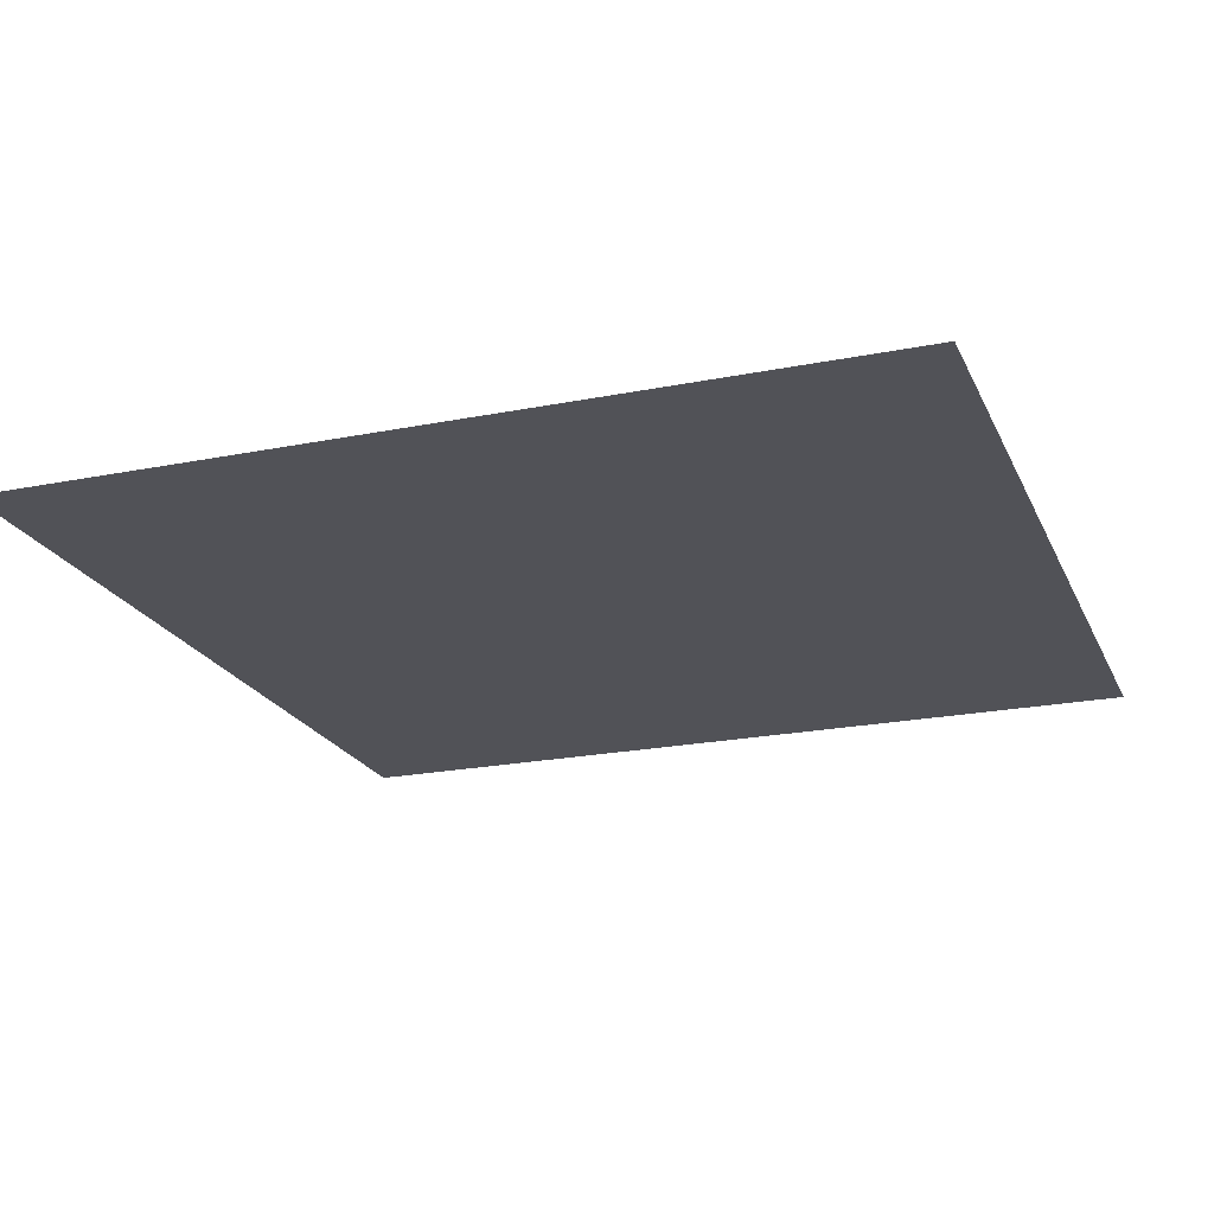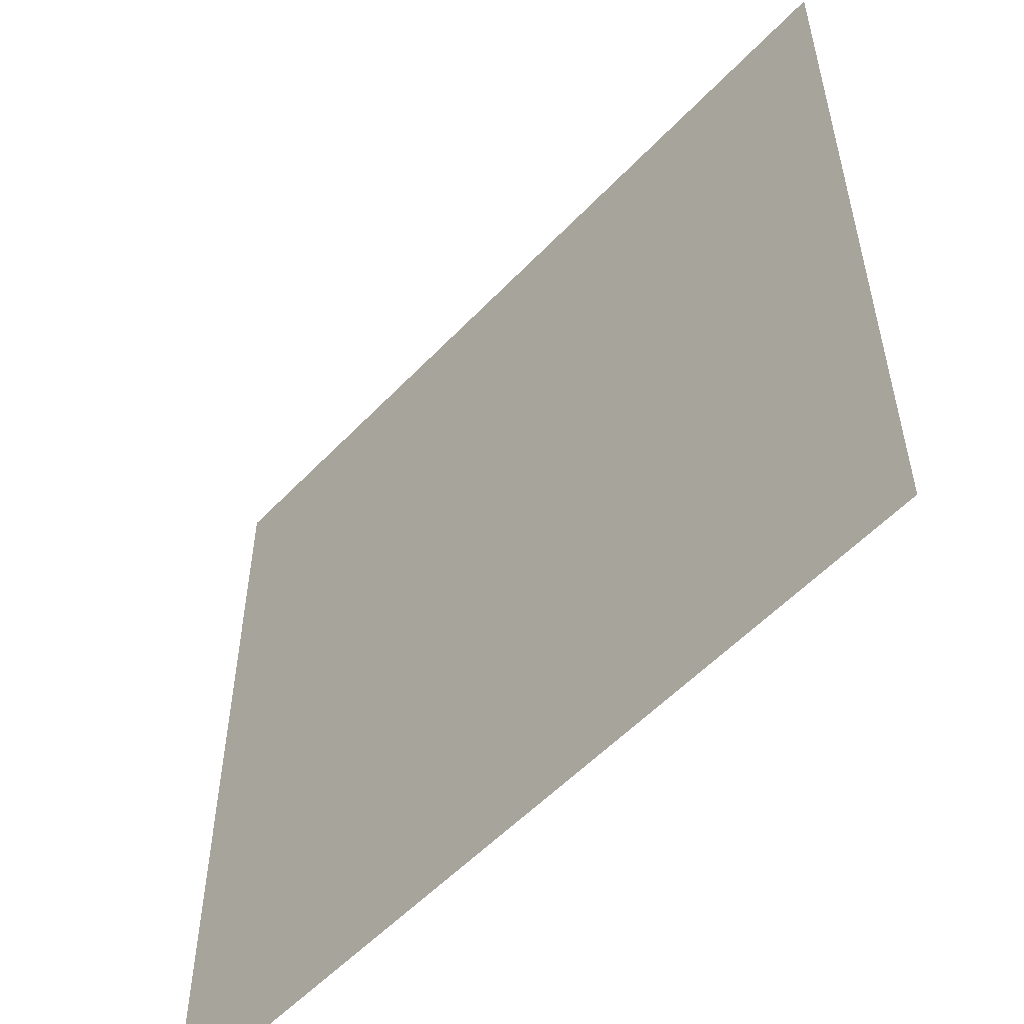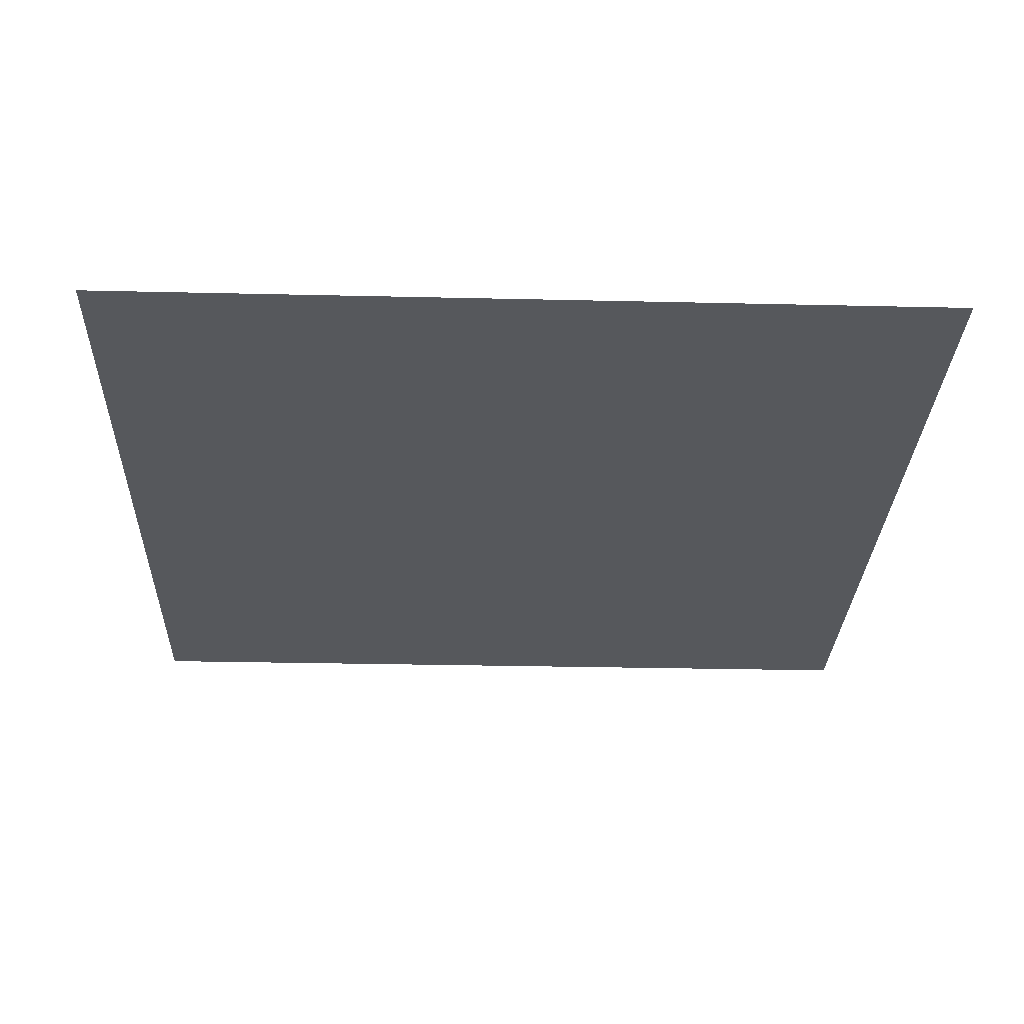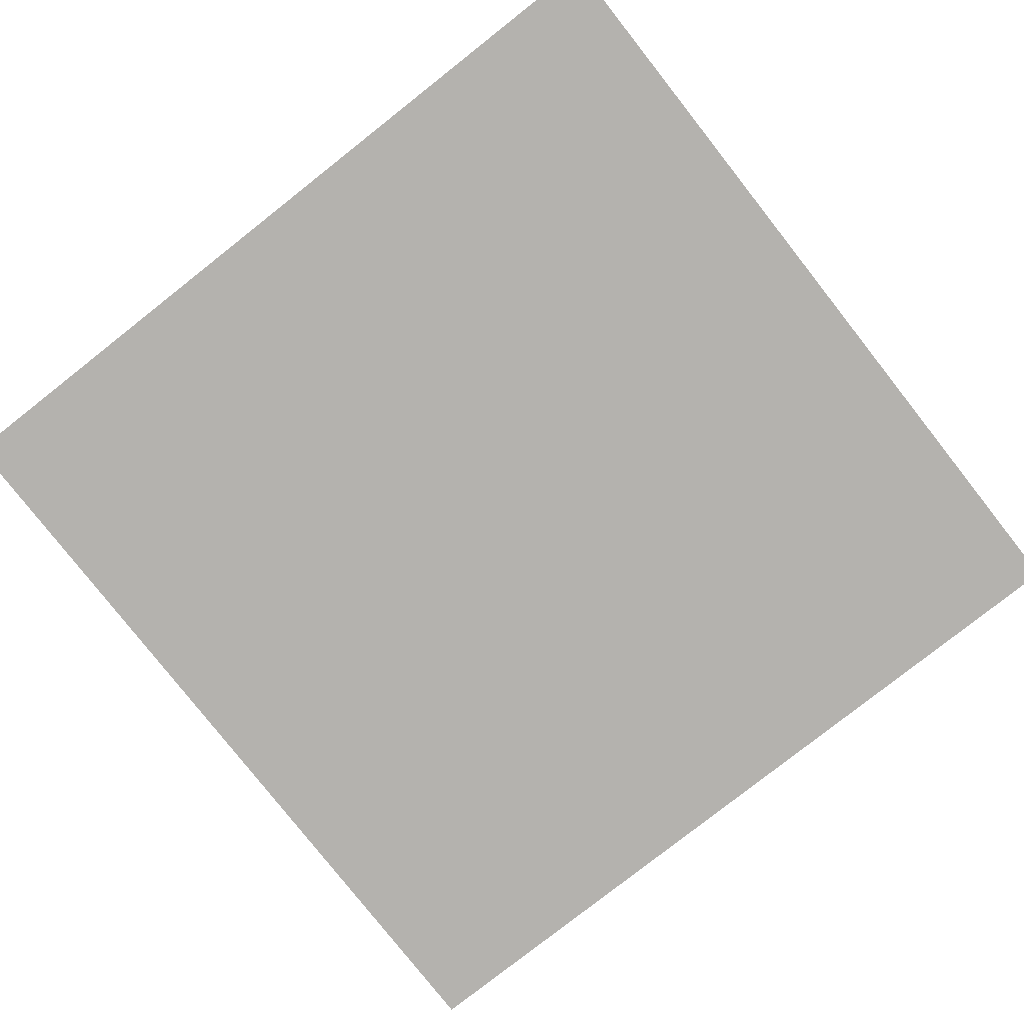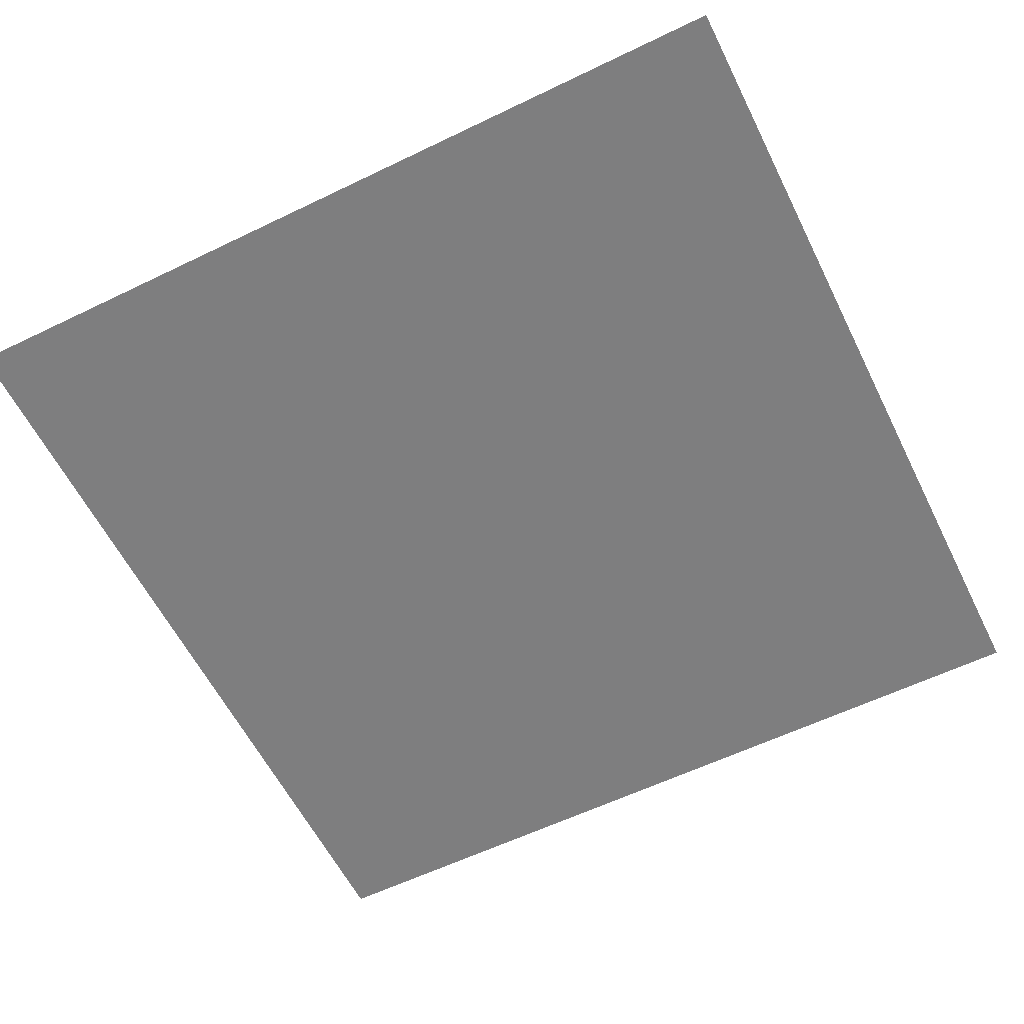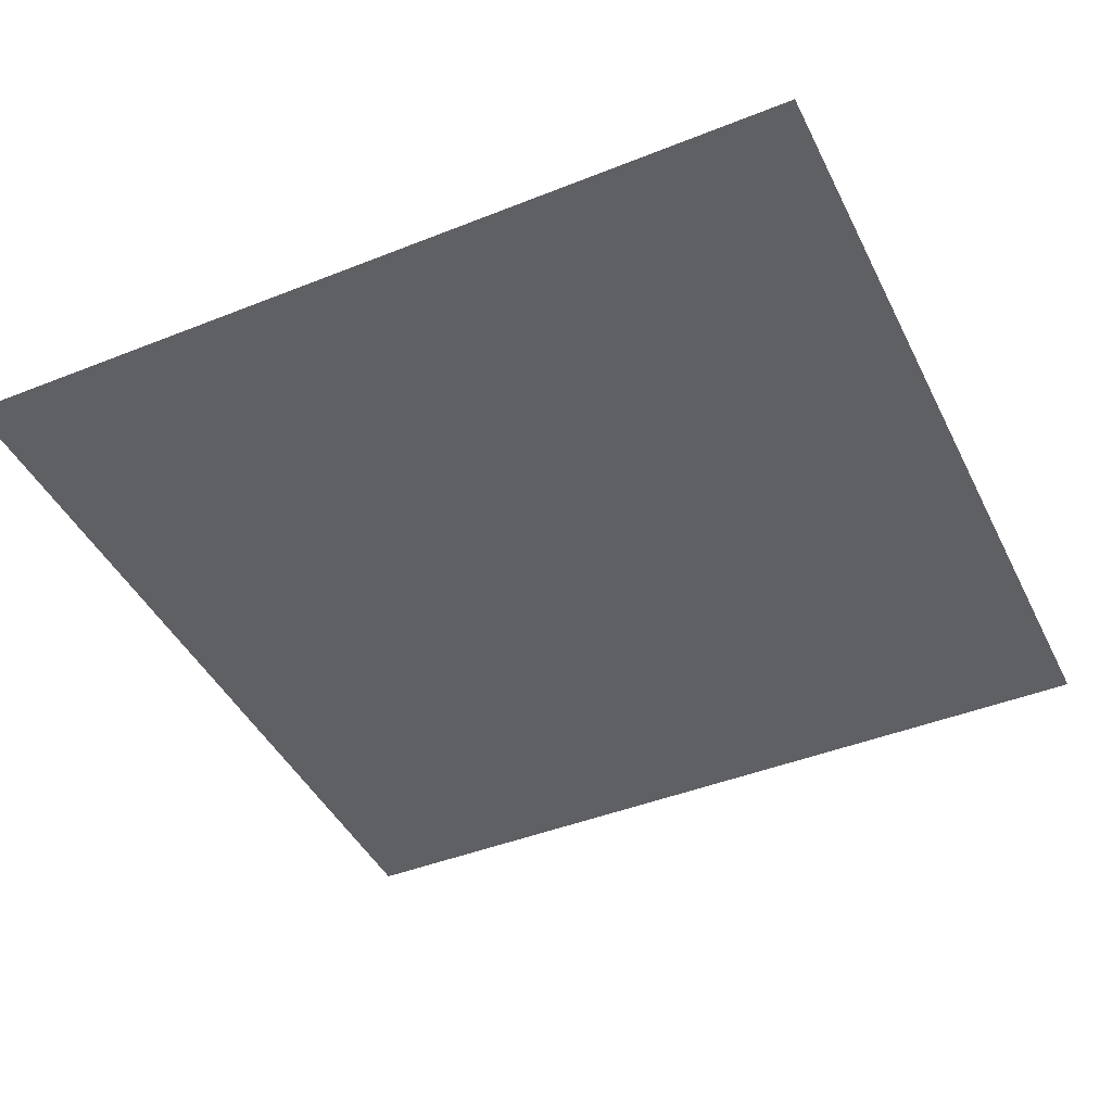
<metadata>
{"format":"obj","ext":"obj","renderer":"f3d","projection":"perspective","resolution":1024,"background":"white","views":[{"elev":-21.4,"azim":-70.5,"up":"+Y"},{"elev":-54.9,"azim":47.6,"up":"+Z"},{"elev":-28.3,"azim":-2.0,"up":"+Y"},{"elev":-79.7,"azim":128.2,"up":"+Y"},{"elev":-59.5,"azim":26.4,"up":"+Y"},{"elev":-43.8,"azim":-154.9,"up":"+Y"}]}
</metadata>
<code>
g floor_1_4
v -0.5035 -0.05332 0.5035
v -0.5035 -0.05332 -0.5035
v 0.5035 -0.05332 -0.5035
v 0.5035 -0.05332 0.5035
g floor_1_4_0
f 3 2 1
f 4 3 1

</code>
